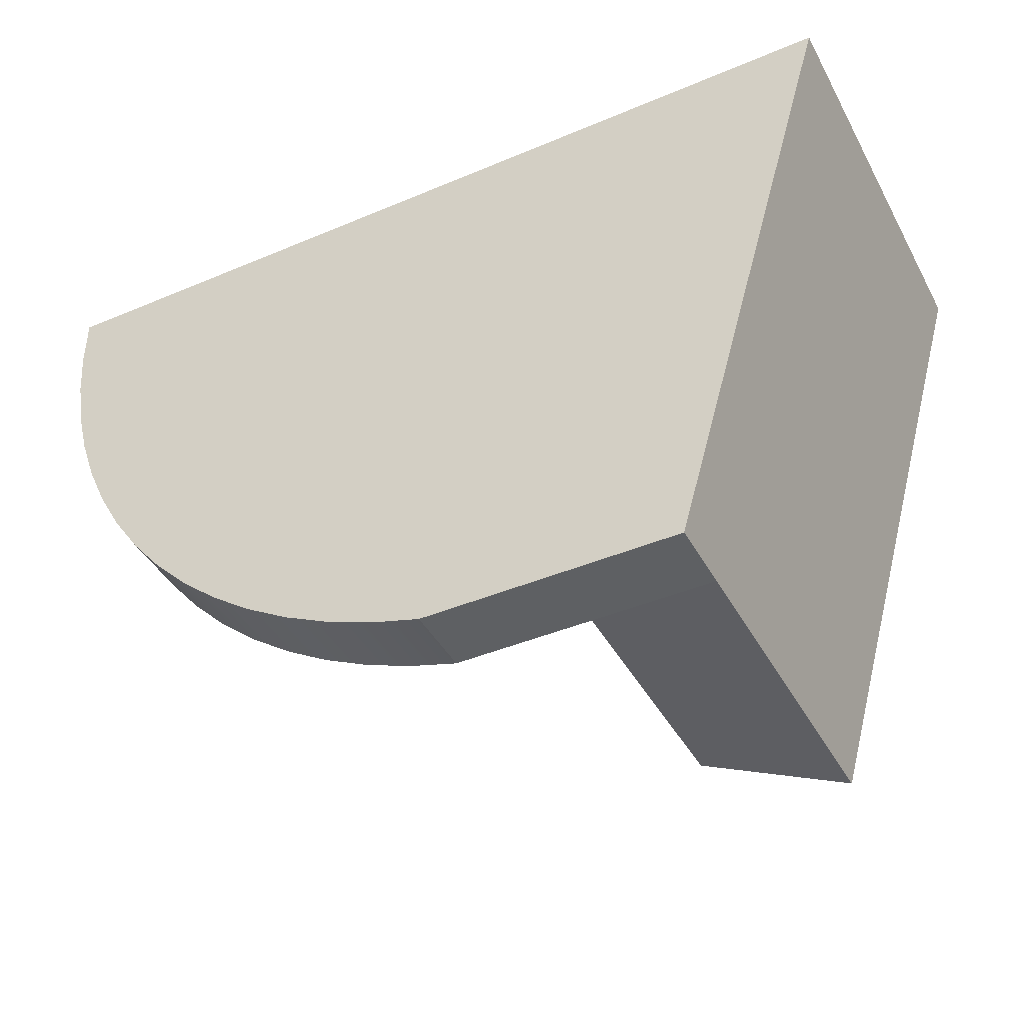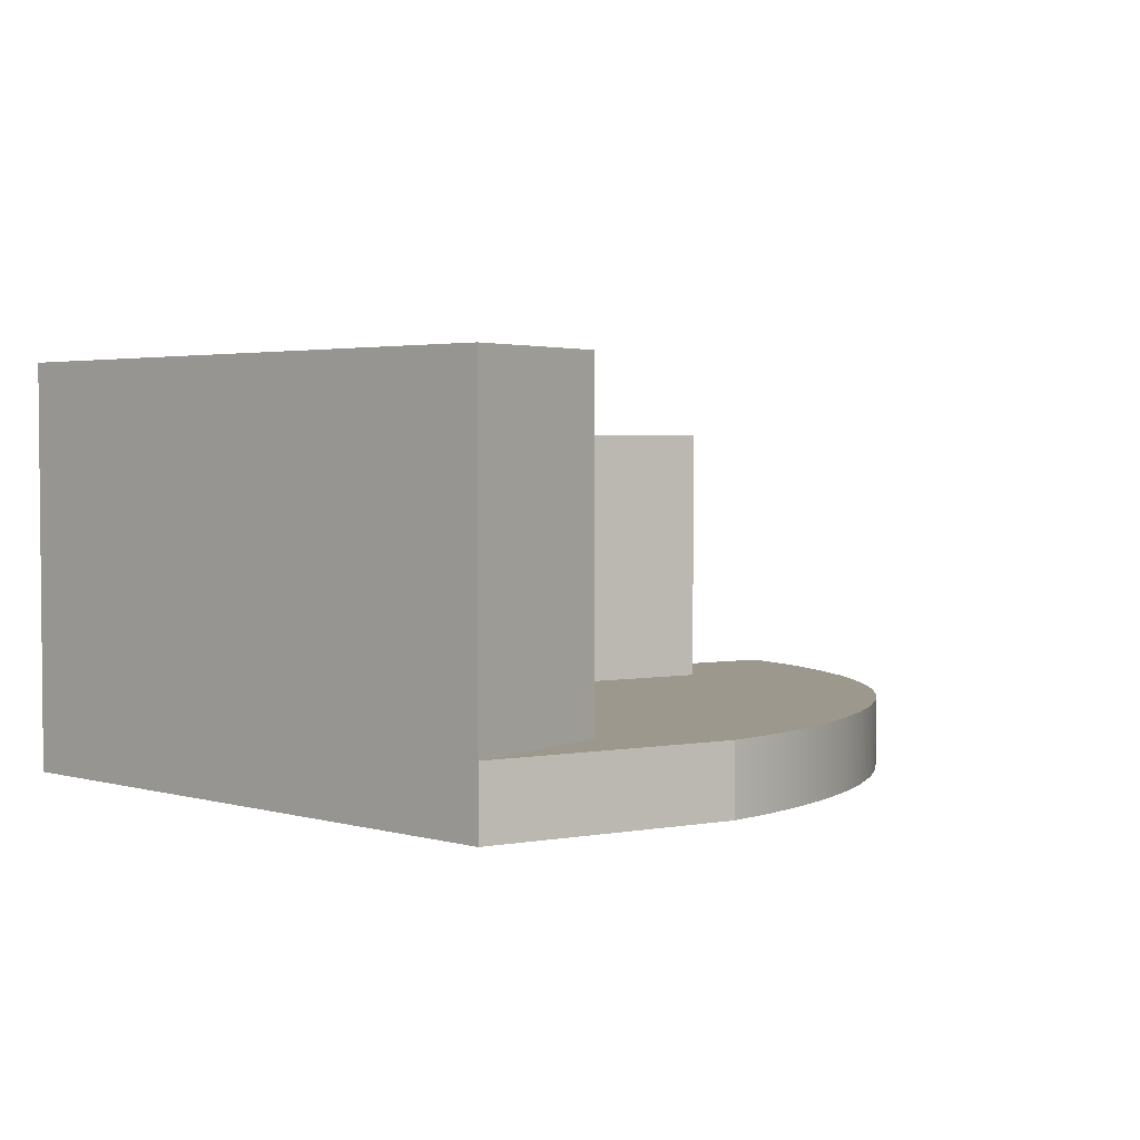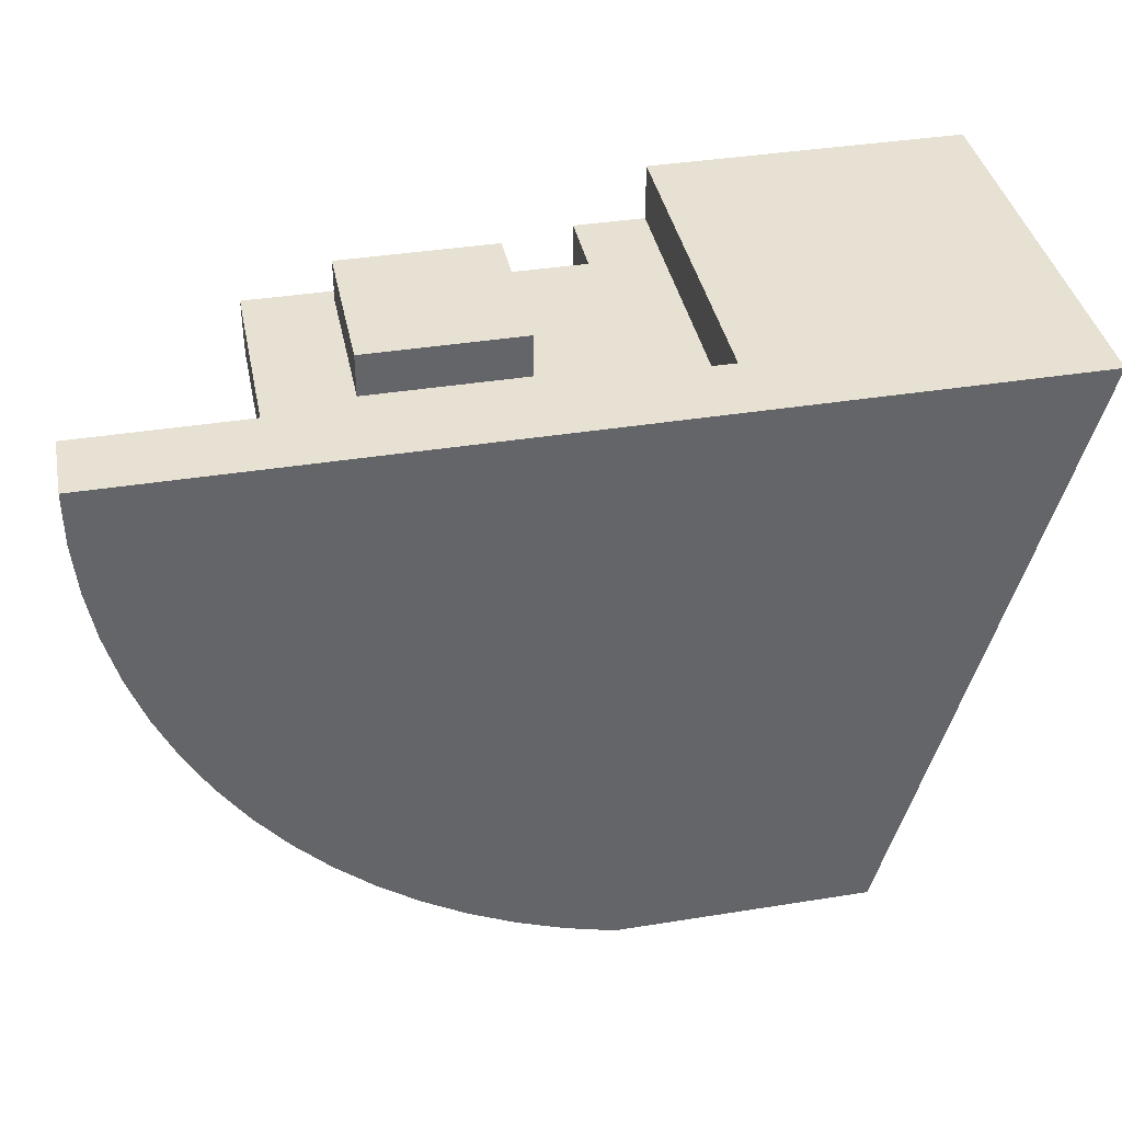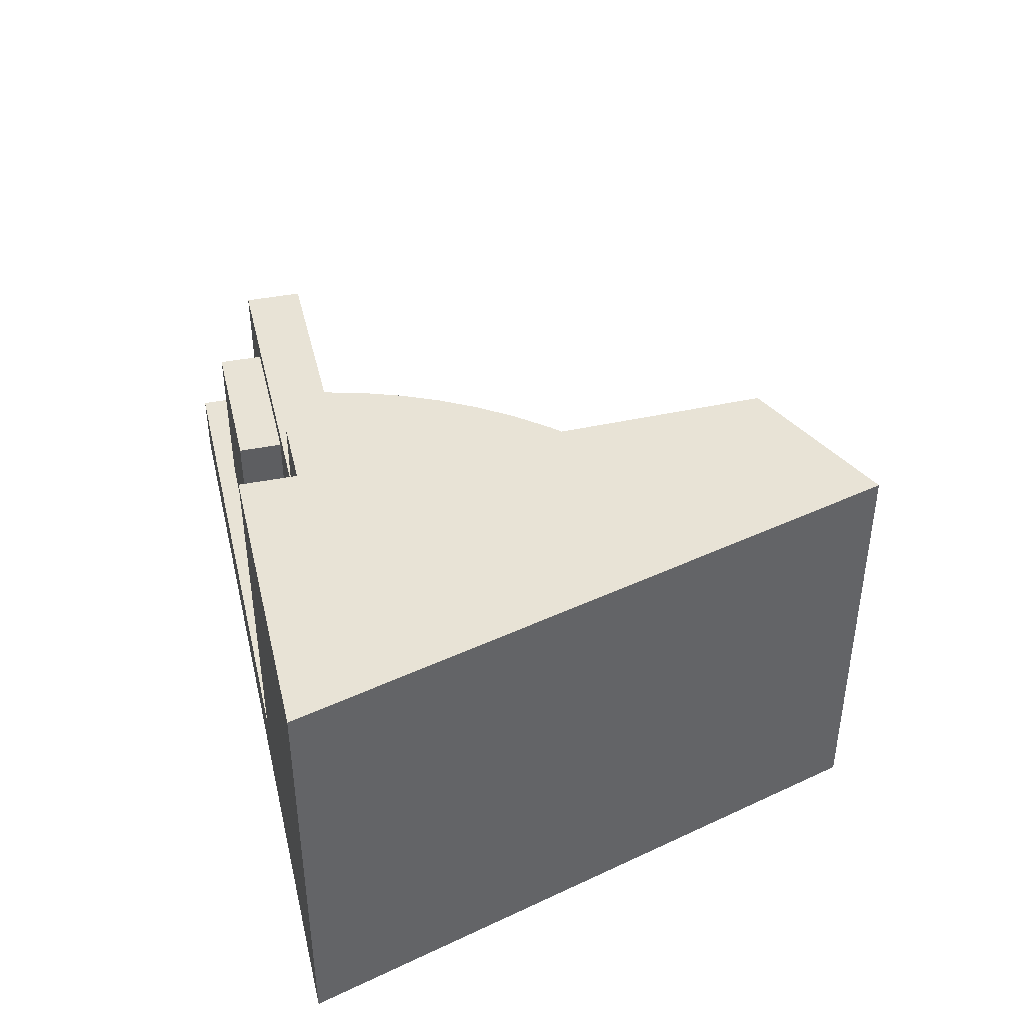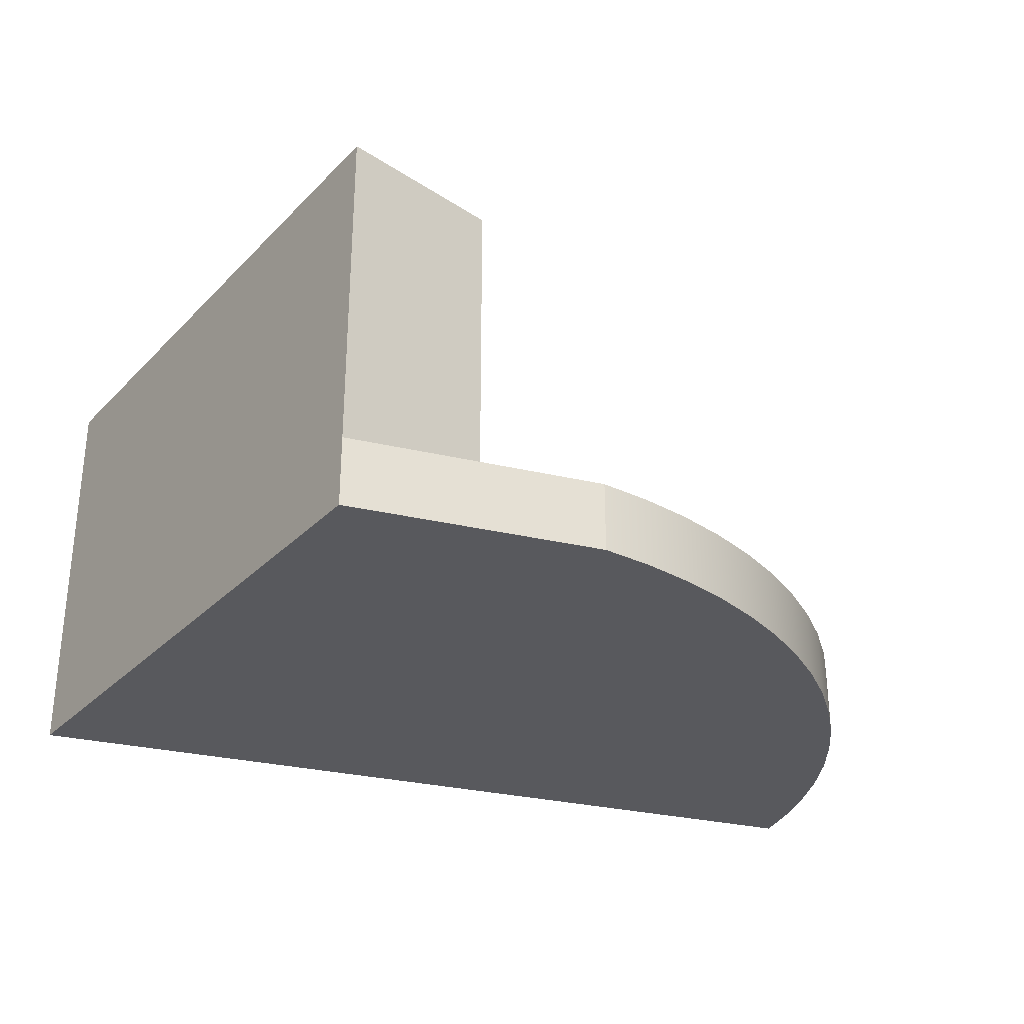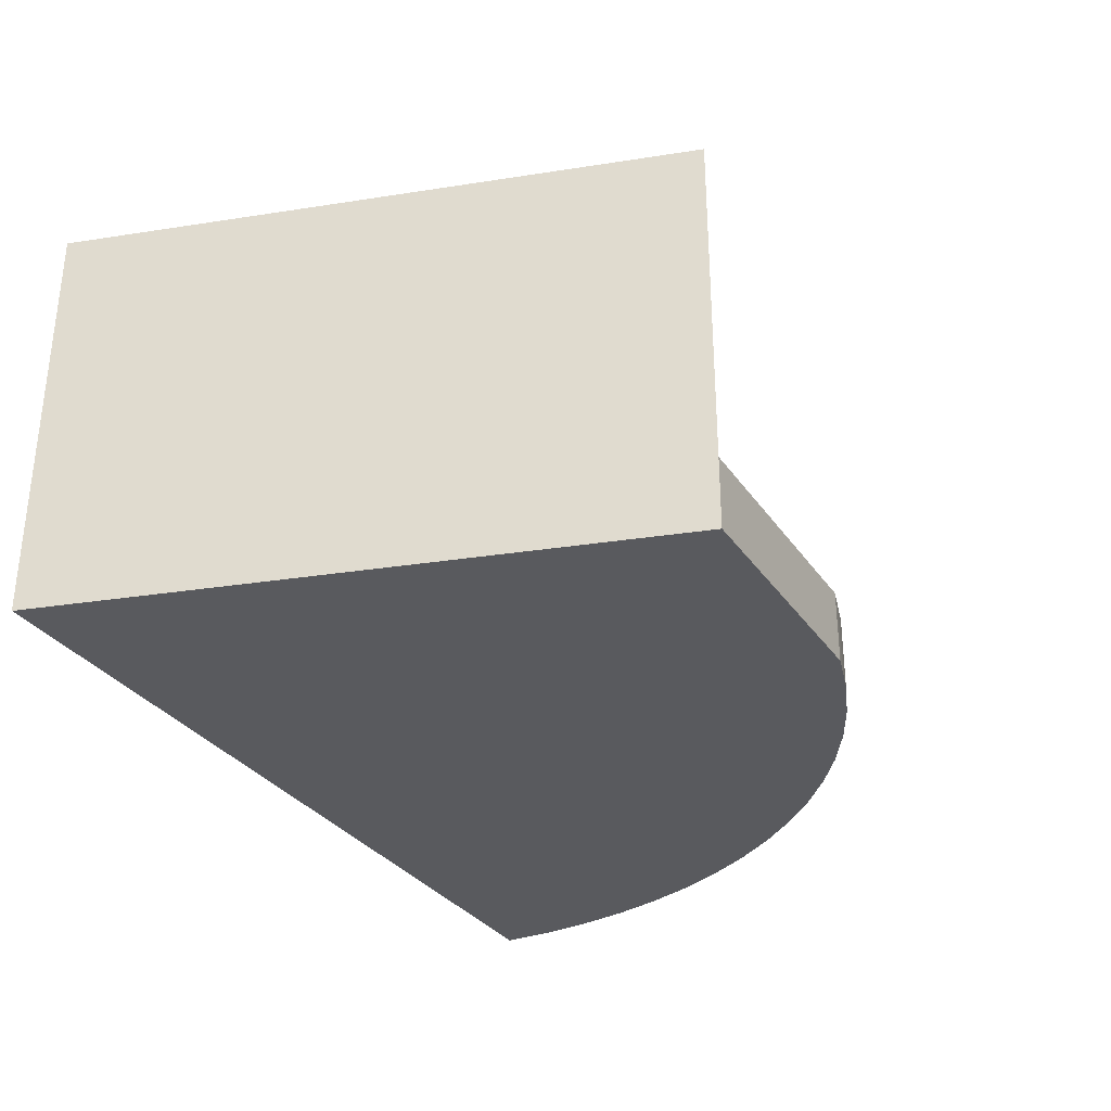
<metadata>
{"format":"obj","ext":"obj","renderer":"f3d","projection":"perspective","resolution":1024,"background":"white","views":[{"elev":-42.3,"azim":26.8,"up":"+Z"},{"elev":3.1,"azim":149.1,"up":"+Y"},{"elev":38.9,"azim":-11.4,"up":"+Z"},{"elev":41.9,"azim":76.7,"up":"+Y"},{"elev":-29.9,"azim":160.9,"up":"+Y"},{"elev":-31.5,"azim":118.5,"up":"+Y"}]}
</metadata>
<code>
v 0.8882 1.14 -0.2
v 0.8882 0.59 -0.2
v 0.8882 0.59 -0.05001
v 0.8882 1.14 -0.05
v 1.438 1.14 -0.2
v 0.8882 1.14 -0.2
v 0.8882 1.14 -0.05
v 1.438 1.14 -0.05
v 1.438 0.59 -0.2
v 1.438 1.14 -0.2
v 1.438 1.14 -0.05
v 1.438 0.59 -0.05001
v 0.8882 0.59 -0.2
v 1.438 0.59 -0.2
v 1.438 0.59 -0.05001
v 0.8882 0.59 -0.05001
v 0.8882 0.59 -0.05001
v 1.438 0.59 -0.05001
v 1.438 1.14 -0.05
v 0.8882 1.14 -0.05
v 1.738 1.2 -0.2
v 1.738 1.2 -0.4
v 0.5882 1.2 -0.4
v 0.5882 1.2 -0.2
v 0.5882 0.25 -0.4
v 0.5882 0.25 -0.2
v 0.5882 1.2 -0.2
v 0.5882 1.2 -0.4
v 0.8882 0.59 -0.2
v 0.8882 1.14 -0.2
v 1.438 1.14 -0.2
v 1.438 0.59 -0.2
v 1.988 0.25 -0.2
v 1.988 1.45 -0.2
v 1.738 1.45 -0.2
v 1.738 1.2 -0.2
v 0.5882 1.2 -0.2
v 0.5882 0.25 -0.2
v 1.988 1.45 -0.4
v 1.988 0.25 -0.4
v 0.5882 0.25 -0.4
v 0.5882 1.2 -0.4
v 1.738 1.2 -0.4
v 1.738 1.45 -0.4
v 1.738 1.45 -0.4
v 1.738 1.2 -0.4
v 1.738 1.2 -0.2
v 1.738 1.45 -0.2
v 1.988 1.45 -0.2
v 1.988 0.25 -0.2
v 1.988 0.25 -1.388e-17
v 1.988 1.45 -1.388e-17
v 1.591 0 -2.114
v 1.418 0 -2.064
v 1.251 0 -2
v 1.09 0 -1.922
v 0.9366 0 -1.83
v 0.7914 0 -1.725
v 0.6557 0 -1.608
v 0.5305 0 -1.48
v 0.4168 0 -1.342
v 0.3154 0 -1.194
v 0.227 0 -1.038
v 0.1523 0 -0.8756
v 0.09188 0 -0.7071
v 0.04616 0 -0.5339
v 0.01547 0 -0.3575
v 4.893e-05 0 -0.1791
v 4.441e-15 0 -2.776e-16
v 4.441e-15 0.25 -4.441e-16
v 4.893e-05 0.25 -0.1791
v 0.01547 0.25 -0.3575
v 0.04616 0.25 -0.5339
v 0.09188 0.25 -0.7071
v 0.1523 0.25 -0.8756
v 0.227 0.25 -1.038
v 0.3154 0.25 -1.194
v 0.4168 0.25 -1.342
v 0.5305 0.25 -1.48
v 0.6557 0.25 -1.608
v 0.7914 0.25 -1.725
v 0.9366 0.25 -1.83
v 1.09 0.25 -1.922
v 1.251 0.25 -2
v 1.418 0.25 -2.064
v 1.591 0.25 -2.114
v 2.491 0 -2.114
v 1.591 0 -2.114
v 1.591 0.25 -2.114
v 2.491 0.25 -2.114
v 0.5882 0.25 -0.4
v 1.988 0.25 -0.4
v 1.945 0.25 -1.864
v 2.491 0.25 -2.114
v 1.591 0.25 -2.114
v 1.418 0.25 -2.064
v 1.251 0.25 -2
v 1.09 0.25 -1.922
v 0.9366 0.25 -1.83
v 0.7914 0.25 -1.725
v 0.6557 0.25 -1.608
v 0.5305 0.25 -1.48
v 0.4168 0.25 -1.342
v 0.3154 0.25 -1.194
v 0.227 0.25 -1.038
v 0.1523 0.25 -0.8756
v 0.09188 0.25 -0.7071
v 0.04616 0.25 -0.5339
v 0.01547 0.25 -0.3575
v 4.893e-05 0.25 -0.1791
v 4.441e-15 0.25 -4.441e-16
v 1.988 0.25 -1.388e-17
v 1.988 0.25 -0.2
v 0.5882 0.25 -0.2
v 2.491 0.25 -2.114
v 1.945 0.25 -1.864
v 1.945 1.45 -1.864
v 2.491 1.45 -2.114
v 1.988 0.25 -0.4
v 1.988 1.45 -0.4
v 1.945 1.45 -1.864
v 1.945 0.25 -1.864
v 4.441e-15 0 -2.776e-16
v 3.1 0 0
v 3.1 1.45 0
v 1.988 1.45 -1.388e-17
v 1.988 0.25 -1.388e-17
v 4.441e-15 0.25 -4.441e-16
v 3.1 0 0
v 2.491 0 -2.114
v 2.491 0.25 -2.114
v 2.491 1.45 -2.114
v 3.1 1.45 0
v 3.1 1.45 0
v 2.491 1.45 -2.114
v 1.945 1.45 -1.864
v 1.988 1.45 -0.4
v 1.738 1.45 -0.4
v 1.738 1.45 -0.2
v 1.988 1.45 -0.2
v 1.988 1.45 -1.388e-17
v 2.491 0 -2.114
v 3.1 0 0
v 4.441e-15 0 -2.776e-16
v 4.893e-05 0 -0.1791
v 0.01547 0 -0.3575
v 0.04616 0 -0.5339
v 0.09188 0 -0.7071
v 0.1523 0 -0.8756
v 0.227 0 -1.038
v 0.3154 0 -1.194
v 0.4168 0 -1.342
v 0.5305 0 -1.48
v 0.6557 0 -1.608
v 0.7914 0 -1.725
v 0.9366 0 -1.83
v 1.09 0 -1.922
v 1.251 0 -2
v 1.418 0 -2.064
v 1.591 0 -2.114
g db3f6e62-e34e-11ea-8016-54bf646e7e1f
f 1 2 4
f 4 2 3
g db4031b4-e34e-11ea-bebb-54bf646e7e1f
f 5 6 8
f 8 6 7
g db40f502-e34e-11ea-84da-54bf646e7e1f
f 9 10 12
f 12 10 11
g db41b84a-e34e-11ea-96d0-54bf646e7e1f
f 13 14 16
f 16 14 15
g db42a2b0-e34e-11ea-b21c-54bf646e7e1f
f 17 18 20
f 20 18 19
g db0153e2-e34e-11ea-885e-54bf646e7e1f
f 21 22 24
f 24 22 23
g db01f01e-e34e-11ea-b070-54bf646e7e1f
f 25 26 28
f 28 26 27
g dad820e2-e34e-11ea-b5c3-54bf646e7e1f
f 30 37 29
f 29 37 38
f 29 38 32
f 32 38 33
f 32 33 36
f 36 33 34
f 36 34 35
f 37 30 36
f 36 30 31
f 36 31 32
g dad90b22-e34e-11ea-8a25-54bf646e7e1f
f 44 39 43
f 43 39 40
f 43 40 41
f 41 42 43
g dad98054-e34e-11ea-97c1-54bf646e7e1f
f 46 47 45
f 45 47 48
g daab6b5c-e34e-11ea-88ed-54bf646e7e1f
f 50 51 49
f 49 51 52
g da823862-e34e-11ea-b9b4-54bf646e7e1f
f 86 53 85
f 85 53 54
f 85 54 84
f 84 54 55
f 84 55 83
f 83 55 56
f 83 56 82
f 82 56 57
f 82 57 81
f 81 57 58
f 81 58 80
f 80 58 59
f 80 59 79
f 79 59 60
f 79 60 78
f 78 60 61
f 78 61 77
f 77 61 62
f 77 62 76
f 76 62 63
f 76 63 75
f 75 63 64
f 75 64 74
f 74 64 65
f 74 65 73
f 73 65 66
f 73 66 72
f 72 66 67
f 72 67 71
f 71 67 68
f 71 68 70
f 70 68 69
g da8322c6-e34e-11ea-b211-54bf646e7e1f
f 87 88 90
f 90 88 89
g da83e612-e34e-11ea-8d60-54bf646e7e1f
f 92 102 91
f 91 102 103
f 91 103 104
f 93 100 92
f 92 100 101
f 92 101 102
f 94 95 93
f 93 95 96
f 93 96 97
f 97 98 93
f 93 98 99
f 93 99 100
f 104 105 91
f 91 105 106
f 91 106 107
f 107 108 91
f 91 108 109
f 91 109 114
f 114 109 110
f 114 110 111
f 111 112 114
f 114 112 113
g da622d4a-e34e-11ea-8e0b-54bf646e7e1f
f 115 116 118
f 118 116 117
g da620624-e34e-11ea-af05-54bf646e7e1f
f 120 121 119
f 119 121 122
g da61b80a-e34e-11ea-af73-54bf646e7e1f
f 128 123 127
f 127 123 124
f 127 124 125
f 125 126 127
g da627b78-e34e-11ea-84c7-54bf646e7e1f
f 130 131 129
f 129 131 133
f 133 131 132
g da62a26e-e34e-11ea-b5f2-54bf646e7e1f
f 135 137 134
f 134 137 140
f 134 140 141
f 135 136 137
f 138 139 137
f 137 139 140
g da62f07e-e34e-11ea-ac06-54bf646e7e1f
f 143 154 142
f 142 154 155
f 142 155 156
f 144 145 143
f 143 145 146
f 143 146 147
f 147 148 143
f 143 148 149
f 143 149 150
f 150 151 143
f 143 151 152
f 143 152 153
f 153 154 143
f 156 157 142
f 142 157 158
f 142 158 159
f 159 160 142

</code>
